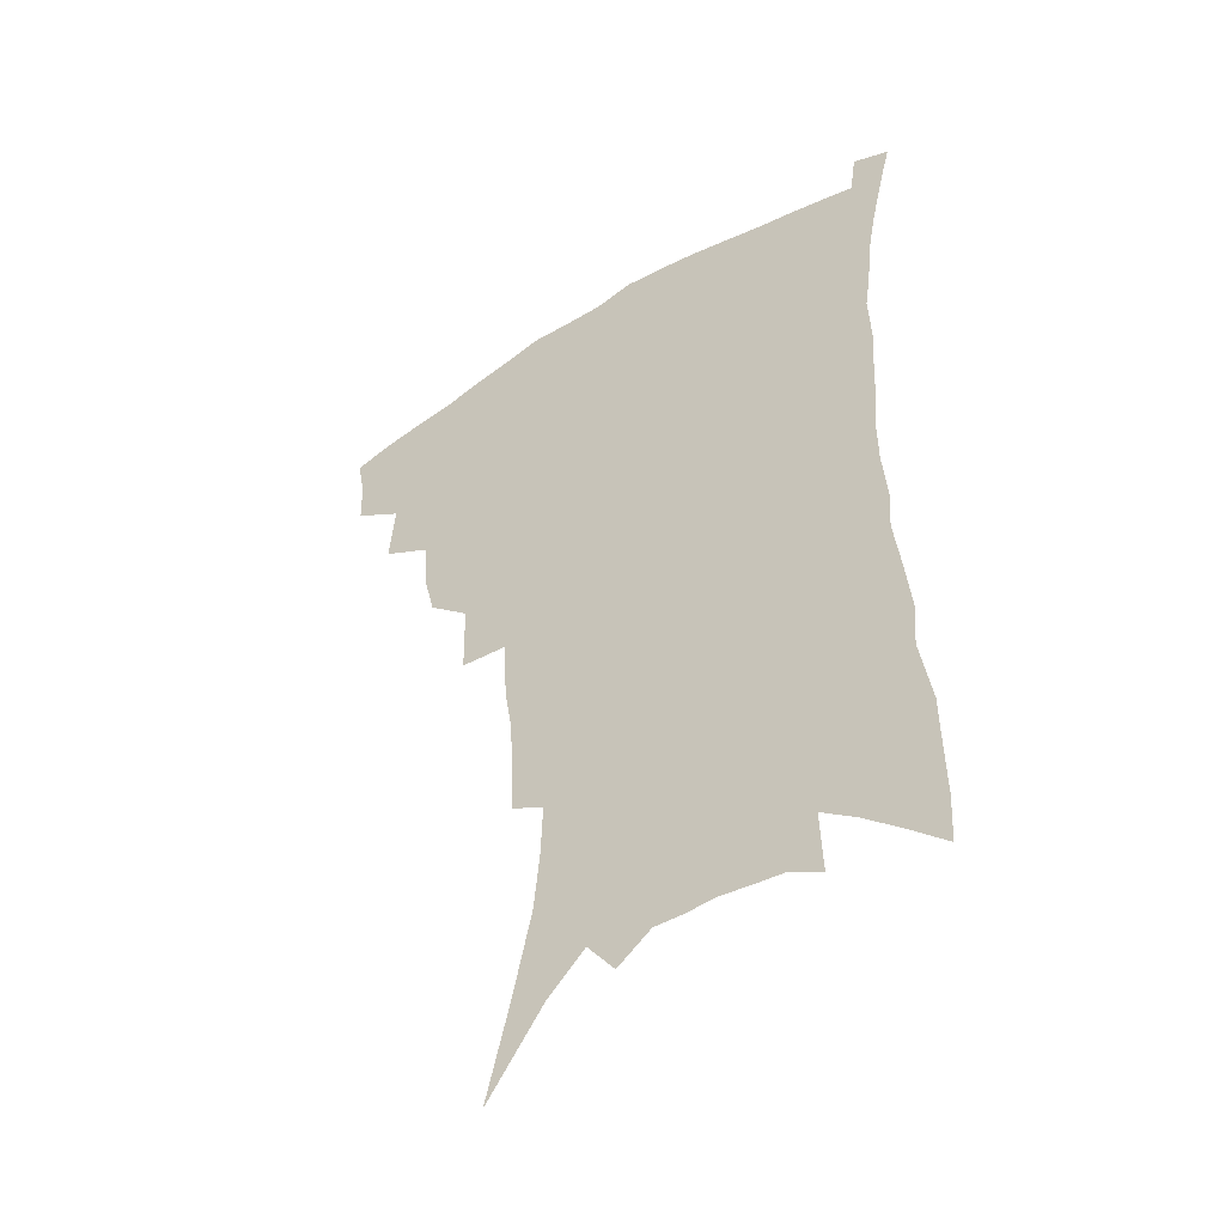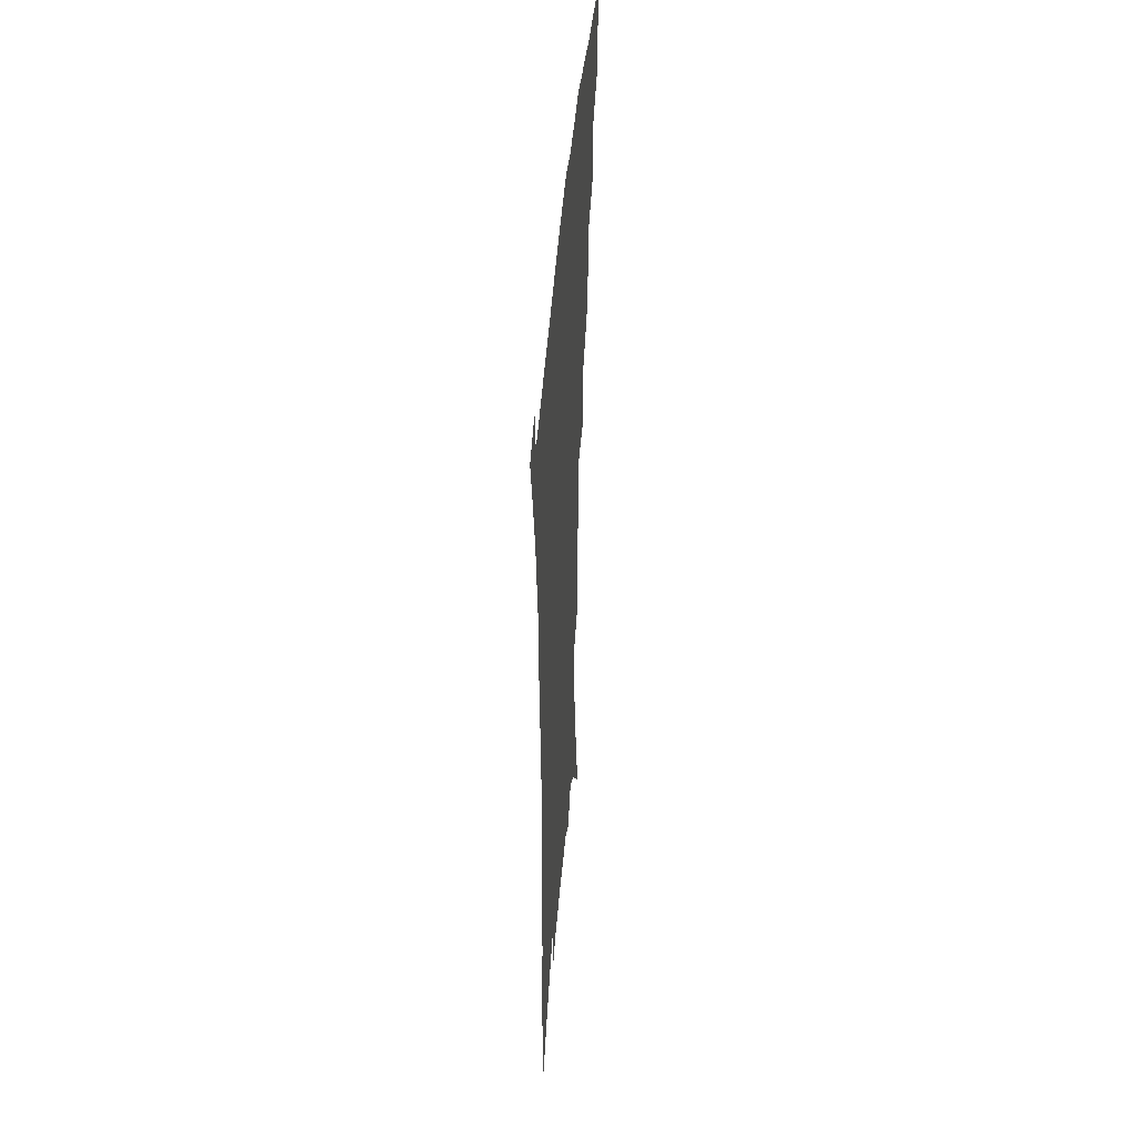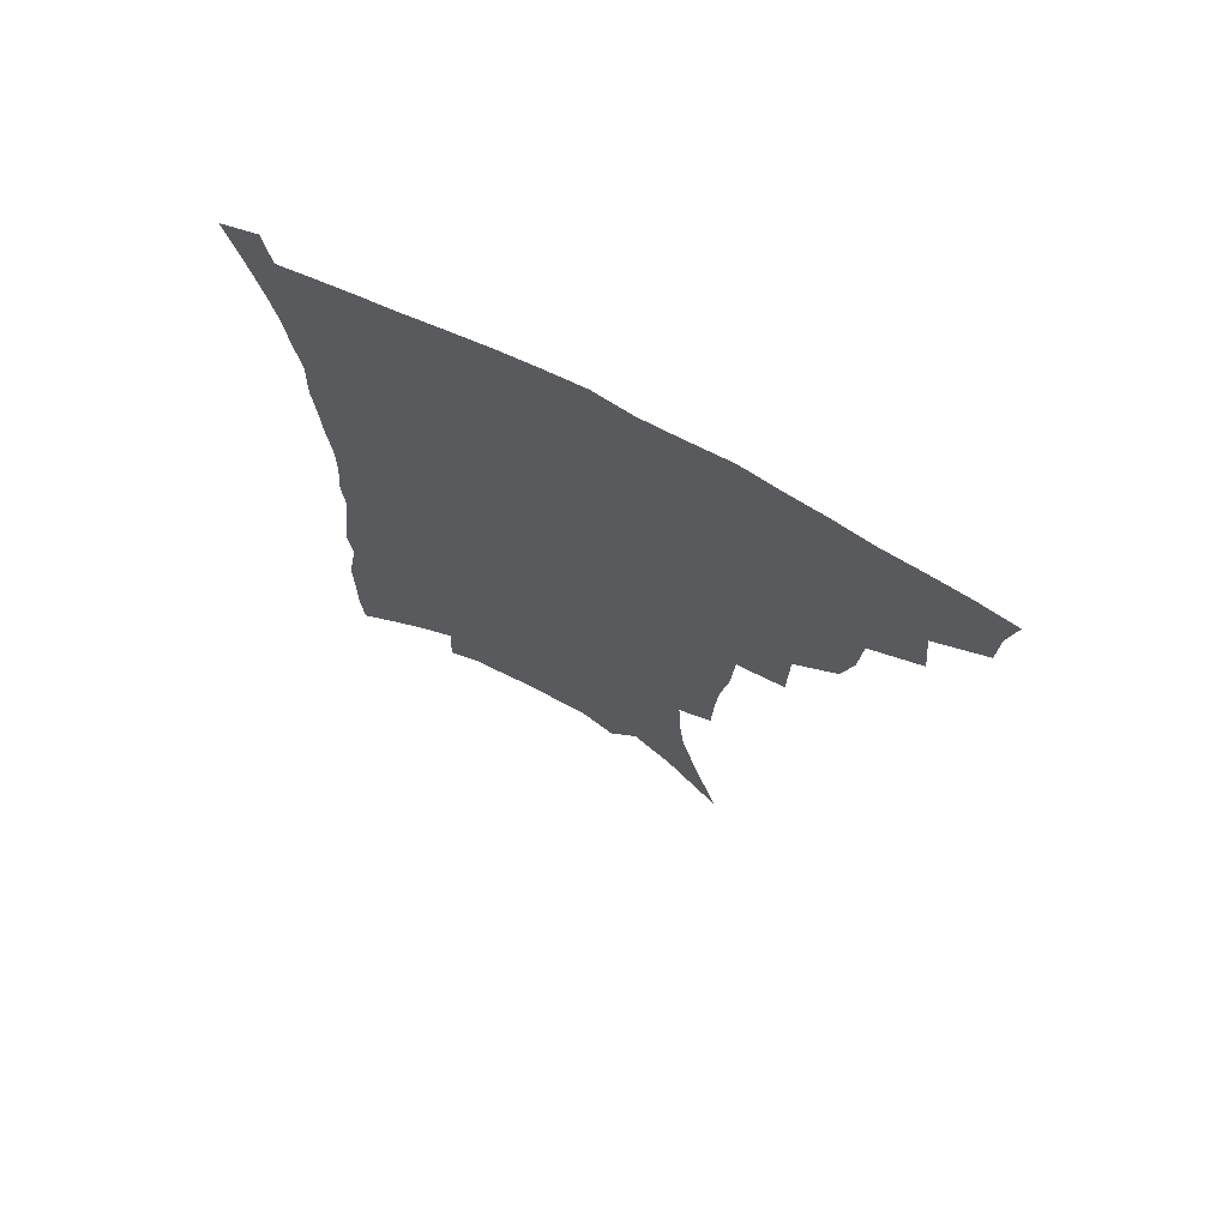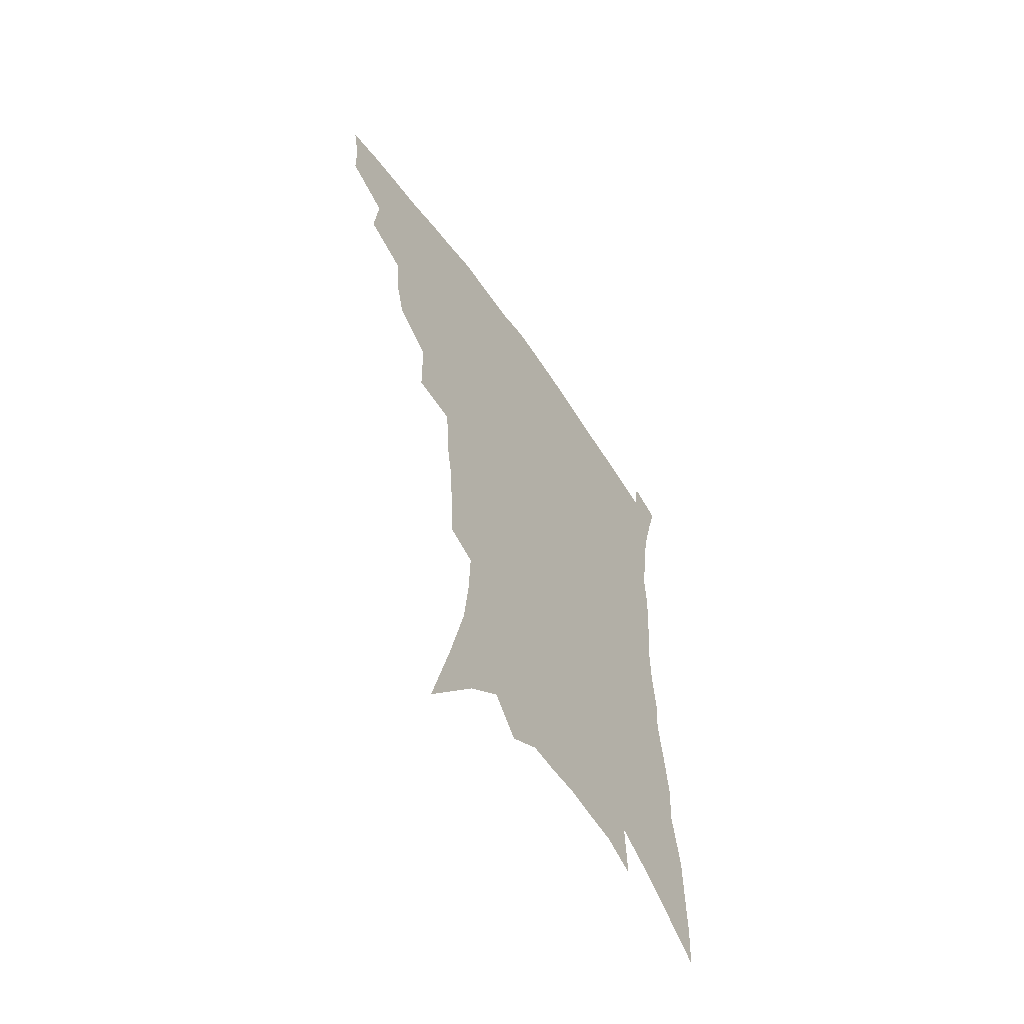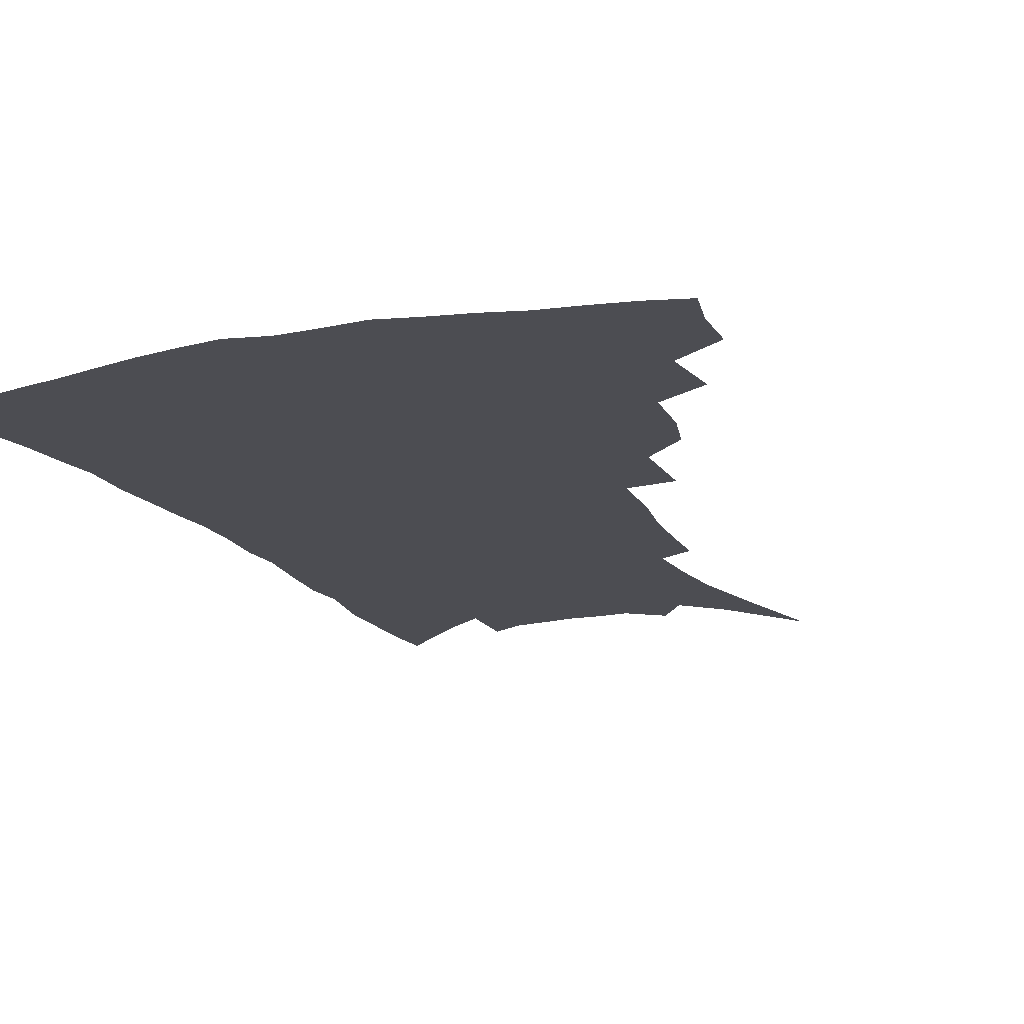
<metadata>
{"format":"obj","ext":"obj","renderer":"f3d","projection":"perspective","resolution":1024,"background":"white","views":[{"elev":-48.1,"azim":34.3,"up":"+Y"},{"elev":47.9,"azim":94.9,"up":"+Y"},{"elev":72.3,"azim":-152.6,"up":"+Y"},{"elev":-60.9,"azim":-55.4,"up":"+Y"},{"elev":-16.4,"azim":-156.9,"up":"+Z"}]}
</metadata>
<code>
v 446.9 391.6 0
v 446.4 408.5 0
v 443.5 423.1 0
v 462.9 358.6 0
v 465 380.6 0
v 462.5 395.6 0
v 461.2 411.1 0
v 457.4 427.1 0
v 486.4 314.1 0
v 482.5 329.7 0
v 481.1 349.1 0
v 482 369.9 0
v 480 384.9 0
v 477.7 399.4 0
v 475.3 413.8 0
v 471.7 429.8 0
v 502.1 274.5 0
v 501.6 301.4 0
v 500.4 324.1 0
v 498.5 340.9 0
v 497.8 359 0
v 496.2 374 0
v 494.3 388.3 0
v 492 402.3 0
v 489.3 416.5 0
v 486.3 431.9 0
v 525.5 194.6 0
v 524.8 213.8 0
v 523.6 232.8 0
v 520.9 249.6 0
v 519.4 273.2 0
v 516.7 292.9 0
v 514.8 312 0
v 512.5 327.3 0
v 511.5 344.4 0
v 511.2 362.2 0
v 510 377.1 0
v 508.1 391 0
v 506 404.6 0
v 503.6 418.4 0
v 500 435.8 0
v 519.3 81.12 0
v 527.9 116.4 0
v 534.8 148.2 0
v 536.9 169.2 0
v 537.6 188.8 0
v 537.7 211.1 0
v 536.5 229.2 0
v 534.7 246.7 0
v 532.8 265.3 0
v 531 284.3 0
v 529.4 303.2 0
v 528.8 321.9 0
v 527.7 337.3 0
v 525.7 350.9 0
v 525.2 366.7 0
v 523.6 380 0
v 521.6 393.3 0
v 519.5 407 0
v 517.2 421 0
v 514 438.6 0
v 540.4 110.4 0
v 545 137.7 0
v 548.4 162.7 0
v 549.1 182.5 0
v 548.5 200.2 0
v 548.9 223.8 0
v 546.9 238.8 0
v 545.2 255.6 0
v 543.8 273.9 0
v 542 289.8 0
v 541.2 309.1 0
v 540.3 324.1 0
v 539.8 340.8 0
v 538.7 354.8 0
v 537.8 368.6 0
v 537.4 382.6 0
v 535 395.4 0
v 533.5 408.9 0
v 531.1 423.9 0
v 527.9 442.2 0
v 554.5 123.9 0
v 559.2 153.6 0
v 560.4 175 0
v 559.7 191.3 0
v 559.6 212 0
v 558.9 231.6 0
v 557.4 247 0
v 556.2 264.8 0
v 554.5 278.8 0
v 553.3 295.4 0
v 552.2 310.5 0
v 552.2 328.5 0
v 551.9 343.7 0
v 551 357 0
v 550.3 370.2 0
v 550 384 0
v 548.8 396.6 0
v 547.7 409.6 0
v 545.6 424.3 0
v 542.9 441.6 0
v 564.7 110.6 0
v 568.4 138.1 0
v 570 160 0
v 570.7 181.3 0
v 570.2 199.2 0
v 569.4 217.7 0
v 568.5 235.1 0
v 567.3 251.3 0
v 566.4 268 0
v 565.3 283.9 0
v 564.3 299.2 0
v 564.4 317.4 0
v 563.4 330.1 0
v 563.8 346.8 0
v 563.1 358.9 0
v 563.2 372.7 0
v 562.5 385.1 0
v 561.5 397.7 0
v 560.8 410.6 0
v 559.6 424.5 0
v 557.3 441.5 0
v 577.3 120 0
v 579.5 143.8 0
v 580.6 166.1 0
v 580.4 183 0
v 579.8 201.7 0
v 579.2 222.3 0
v 578.4 241.5 0
v 577.2 254.8 0
v 576.7 271.4 0
v 575.8 286.2 0
v 575.2 301.4 0
v 575.2 319.4 0
v 575.3 334.4 0
v 575.1 347.4 0
v 575 360.3 0
v 575.4 374.1 0
v 574.8 385.9 0
v 574.8 398.4 0
v 573.9 411.5 0
v 573 425.4 0
v 570.9 444.7 0
v 588.3 119.8 0
v 590.1 146.8 0
v 590.5 167 0
v 590.3 185.9 0
v 589.7 205.5 0
v 589.2 219.8 0
v 587.4 245.5 0
v 587.3 258.3 0
v 587 272.8 0
v 586.4 288.9 0
v 586 303.9 0
v 586 320.4 0
v 586.2 335.2 0
v 586.4 348.1 0
v 586.6 360.4 0
v 587 374 0
v 587.3 386.2 0
v 587.5 398.6 0
v 587.5 411.2 0
v 586.4 426.3 0
v 585.2 443.2 0
v 599.6 120.6 0
v 600.5 146.8 0
v 600.5 167.3 0
v 600.2 187.7 0
v 599.5 206.1 0
v 599.1 220.6 0
v 598.7 237.6 0
v 597.8 253.9 0
v 597.1 273.5 0
v 596.7 290 0
v 596.5 304.9 0
v 596.6 320.7 0
v 597 333.6 0
v 597.6 348.6 0
v 598.2 361.1 0
v 598.9 374 0
v 599.7 386.1 0
v 600.1 398.4 0
v 600.4 411.3 0
v 600.2 425.5 0
v 599.6 441.1 0
v 611 119.2 0
v 610.9 145.7 0
v 610.8 164.6 0
v 610.2 185.7 0
v 609.6 204.3 0
v 609 223.4 0
v 608.4 240.5 0
v 607.7 258.9 0
v 607.3 272.9 0
v 606.9 289.8 0
v 606.9 304.5 0
v 607.3 318.9 0
v 607.8 334 0
v 608.5 347.2 0
v 609.4 361 0
v 610.5 373.6 0
v 611.7 385.4 0
v 613.2 397.5 0
v 614.3 409.6 0
v 614.4 423.2 0
v 614.4 437.9 0
v 622.4 118.2 0
v 622 140.4 0
v 621.2 163.2 0
v 620.7 182 0
v 619.7 202.4 0
v 618.7 222.7 0
v 618.2 239.8 0
v 617.7 255.8 0
v 617.3 272.1 0
v 617.4 286.4 0
v 617.4 302.1 0
v 618.1 315.8 0
v 618.1 333.9 0
v 619.4 346 0
v 620.3 360.2 0
v 621.9 371.8 0
v 623.5 384.1 0
v 625 396.2 0
v 626.7 408.3 0
v 628.2 420.7 0
v 628.9 434.6 0
v 634.2 112.2 0
v 633.4 135.1 0
v 632.8 155.6 0
v 631.2 178.8 0
v 630.2 198.7 0
v 629 218.9 0
v 628.7 234.8 0
v 629.3 248.6 0
v 627.4 269.6 0
v 627.8 283.6 0
v 627.7 299 0
v 629.4 310.7 0
v 629.5 328 0
v 630.6 341.9 0
v 631 357.7 0
v 633.2 369.4 0
v 635 383.8 0
v 636.8 394.8 0
v 638.8 406.6 0
v 640.8 418.6 0
v 642.1 432.3 0
v 645.9 126.4 0
v 644 150.6 0
v 643.1 170.8 0
v 641.8 191.3 0
v 640.3 211.5 0
v 639.4 229.9 0
v 639.5 245.3 0
v 639.3 261.4 0
v 638.7 278.3 0
v 639.4 292.4 0
v 639.5 309.2 0
v 640.3 323.7 0
v 642.3 336.3 0
v 643.1 351.5 0
v 644.5 365.8 0
v 645.9 380.9 0
v 648.3 392.9 0
v 650.8 404.5 0
v 653 416.6 0
v 655.1 429.5 0
v 659.3 115.2 0
v 657.9 137.6 0
v 656.2 159.7 0
v 655.1 179.7 0
v 653.5 200 0
v 652.3 219 0
v 651.5 236.7 0
v 651.2 253.2 0
v 651.1 269.3 0
v 650.4 286.8 0
v 650.9 302 0
v 653.2 314.6 0
v 653.2 331.9 0
v 653.8 348.1 0
v 655.8 362 0
v 657.7 375.9 0
v 660.1 389 0
v 662.6 402.1 0
v 665.2 414.2 0
v 667.8 426.6 0
v 670.2 442.1 0
v 673.4 102.6 0
v 674.3 119.9 0
v 674 139.2 0
v 673.9 157.6 0
v 669.8 182.7 0
v 671.1 197.6 0
v 669.1 217.6 0
v 666.6 238.1 0
v 667.5 252.6 0
v 665.9 271.6 0
v 665.7 288.2 0
v 667.1 302.6 0
v 667.8 318.8 0
v 668.8 334.7 0
v 668 354.5 0
v 670.1 368.6 0
v 671.9 384.7 0
v 674.5 398.7 0
v 677.3 411.3 0
v 680.3 423.7 0
v 683.7 436.5 0
f 5 6 1
f 1 6 2
f 6 7 2
f 2 7 3
f 7 8 3
f 11 12 4
f 4 12 5
f 12 13 5
f 5 13 6
f 13 14 6
f 6 14 7
f 14 15 7
f 7 15 8
f 15 16 8
f 18 19 9
f 9 19 10
f 19 20 10
f 10 20 11
f 20 21 11
f 11 21 12
f 21 22 12
f 12 22 13
f 22 23 13
f 13 23 14
f 23 24 14
f 14 24 15
f 24 25 15
f 15 25 16
f 25 26 16
f 31 32 17
f 17 32 18
f 32 33 18
f 18 33 19
f 33 34 19
f 19 34 20
f 34 35 20
f 20 35 21
f 35 36 21
f 21 36 22
f 36 37 22
f 22 37 23
f 37 38 23
f 23 38 24
f 38 39 24
f 24 39 25
f 39 40 25
f 25 40 26
f 40 41 26
f 46 47 27
f 27 47 28
f 47 48 28
f 28 48 29
f 48 49 29
f 29 49 30
f 49 50 30
f 30 50 31
f 50 51 31
f 31 51 32
f 51 52 32
f 32 52 33
f 52 53 33
f 33 53 34
f 53 54 34
f 34 54 35
f 54 55 35
f 35 55 36
f 55 56 36
f 36 56 37
f 56 57 37
f 37 57 38
f 57 58 38
f 38 58 39
f 58 59 39
f 39 59 40
f 59 60 40
f 40 60 41
f 60 61 41
f 42 62 43
f 62 63 43
f 43 63 44
f 63 64 44
f 44 64 45
f 64 65 45
f 45 65 46
f 65 66 46
f 46 66 47
f 66 67 47
f 47 67 48
f 67 68 48
f 48 68 49
f 68 69 49
f 49 69 50
f 69 70 50
f 50 70 51
f 70 71 51
f 51 71 52
f 71 72 52
f 52 72 53
f 72 73 53
f 53 73 54
f 73 74 54
f 54 74 55
f 74 75 55
f 55 75 56
f 75 76 56
f 56 76 57
f 76 77 57
f 57 77 58
f 77 78 58
f 58 78 59
f 78 79 59
f 59 79 60
f 79 80 60
f 60 80 61
f 80 81 61
f 62 82 63
f 82 83 63
f 63 83 64
f 83 84 64
f 64 84 65
f 84 85 65
f 65 85 66
f 85 86 66
f 66 86 67
f 86 87 67
f 67 87 68
f 87 88 68
f 68 88 69
f 88 89 69
f 69 89 70
f 89 90 70
f 70 90 71
f 90 91 71
f 71 91 72
f 91 92 72
f 72 92 73
f 92 93 73
f 73 93 74
f 93 94 74
f 74 94 75
f 94 95 75
f 75 95 76
f 95 96 76
f 76 96 77
f 96 97 77
f 77 97 78
f 97 98 78
f 78 98 79
f 98 99 79
f 79 99 80
f 99 100 80
f 80 100 81
f 100 101 81
f 102 103 82
f 82 103 83
f 103 104 83
f 83 104 84
f 104 105 84
f 84 105 85
f 105 106 85
f 85 106 86
f 106 107 86
f 86 107 87
f 107 108 87
f 87 108 88
f 108 109 88
f 88 109 89
f 109 110 89
f 89 110 90
f 110 111 90
f 90 111 91
f 111 112 91
f 91 112 92
f 112 113 92
f 92 113 93
f 113 114 93
f 93 114 94
f 114 115 94
f 94 115 95
f 115 116 95
f 95 116 96
f 116 117 96
f 96 117 97
f 117 118 97
f 97 118 98
f 118 119 98
f 98 119 99
f 119 120 99
f 99 120 100
f 120 121 100
f 100 121 101
f 121 122 101
f 102 123 103
f 123 124 103
f 103 124 104
f 124 125 104
f 104 125 105
f 125 126 105
f 105 126 106
f 126 127 106
f 106 127 107
f 127 128 107
f 107 128 108
f 128 129 108
f 108 129 109
f 129 130 109
f 109 130 110
f 130 131 110
f 110 131 111
f 131 132 111
f 111 132 112
f 132 133 112
f 112 133 113
f 133 134 113
f 113 134 114
f 134 135 114
f 114 135 115
f 135 136 115
f 115 136 116
f 136 137 116
f 116 137 117
f 137 138 117
f 117 138 118
f 138 139 118
f 118 139 119
f 139 140 119
f 119 140 120
f 140 141 120
f 120 141 121
f 141 142 121
f 121 142 122
f 142 143 122
f 123 144 124
f 144 145 124
f 124 145 125
f 145 146 125
f 125 146 126
f 146 147 126
f 126 147 127
f 147 148 127
f 127 148 128
f 148 149 128
f 128 149 129
f 149 150 129
f 129 150 130
f 150 151 130
f 130 151 131
f 151 152 131
f 131 152 132
f 152 153 132
f 132 153 133
f 153 154 133
f 133 154 134
f 154 155 134
f 134 155 135
f 155 156 135
f 135 156 136
f 156 157 136
f 136 157 137
f 157 158 137
f 137 158 138
f 158 159 138
f 138 159 139
f 159 160 139
f 139 160 140
f 160 161 140
f 140 161 141
f 161 162 141
f 141 162 142
f 162 163 142
f 142 163 143
f 163 164 143
f 144 165 145
f 165 166 145
f 145 166 146
f 166 167 146
f 146 167 147
f 167 168 147
f 147 168 148
f 168 169 148
f 148 169 149
f 169 170 149
f 149 170 150
f 170 171 150
f 150 171 151
f 171 172 151
f 151 172 152
f 172 173 152
f 152 173 153
f 173 174 153
f 153 174 154
f 174 175 154
f 154 175 155
f 175 176 155
f 155 176 156
f 176 177 156
f 156 177 157
f 177 178 157
f 157 178 158
f 178 179 158
f 158 179 159
f 179 180 159
f 159 180 160
f 180 181 160
f 160 181 161
f 181 182 161
f 161 182 162
f 182 183 162
f 162 183 163
f 183 184 163
f 163 184 164
f 184 185 164
f 165 186 166
f 186 187 166
f 166 187 167
f 187 188 167
f 167 188 168
f 188 189 168
f 168 189 169
f 189 190 169
f 169 190 170
f 190 191 170
f 170 191 171
f 191 192 171
f 171 192 172
f 192 193 172
f 172 193 173
f 193 194 173
f 173 194 174
f 194 195 174
f 174 195 175
f 195 196 175
f 175 196 176
f 196 197 176
f 176 197 177
f 197 198 177
f 177 198 178
f 198 199 178
f 178 199 179
f 199 200 179
f 179 200 180
f 200 201 180
f 180 201 181
f 201 202 181
f 181 202 182
f 202 203 182
f 182 203 183
f 203 204 183
f 183 204 184
f 204 205 184
f 184 205 185
f 205 206 185
f 186 207 187
f 207 208 187
f 187 208 188
f 208 209 188
f 188 209 189
f 209 210 189
f 189 210 190
f 210 211 190
f 190 211 191
f 211 212 191
f 191 212 192
f 212 213 192
f 192 213 193
f 213 214 193
f 193 214 194
f 214 215 194
f 194 215 195
f 215 216 195
f 195 216 196
f 216 217 196
f 196 217 197
f 217 218 197
f 197 218 198
f 218 219 198
f 198 219 199
f 219 220 199
f 199 220 200
f 220 221 200
f 200 221 201
f 221 222 201
f 201 222 202
f 222 223 202
f 202 223 203
f 223 224 203
f 203 224 204
f 224 225 204
f 204 225 205
f 225 226 205
f 205 226 206
f 226 227 206
f 207 228 208
f 228 229 208
f 208 229 209
f 229 230 209
f 209 230 210
f 230 231 210
f 210 231 211
f 231 232 211
f 211 232 212
f 232 233 212
f 212 233 213
f 233 234 213
f 213 234 214
f 234 235 214
f 214 235 215
f 235 236 215
f 215 236 216
f 236 237 216
f 216 237 217
f 237 238 217
f 217 238 218
f 238 239 218
f 218 239 219
f 239 240 219
f 219 240 220
f 240 241 220
f 220 241 221
f 241 242 221
f 221 242 222
f 242 243 222
f 222 243 223
f 243 244 223
f 223 244 224
f 244 245 224
f 224 245 225
f 245 246 225
f 225 246 226
f 246 247 226
f 226 247 227
f 247 248 227
f 229 249 230
f 249 250 230
f 230 250 231
f 250 251 231
f 231 251 232
f 251 252 232
f 232 252 233
f 252 253 233
f 233 253 234
f 253 254 234
f 234 254 235
f 254 255 235
f 235 255 236
f 255 256 236
f 236 256 237
f 256 257 237
f 237 257 238
f 257 258 238
f 238 258 239
f 258 259 239
f 239 259 240
f 259 260 240
f 240 260 241
f 260 261 241
f 241 261 242
f 261 262 242
f 242 262 243
f 262 263 243
f 243 263 244
f 263 264 244
f 244 264 245
f 264 265 245
f 245 265 246
f 265 266 246
f 246 266 247
f 266 267 247
f 247 267 248
f 267 268 248
f 249 269 250
f 269 270 250
f 250 270 251
f 270 271 251
f 251 271 252
f 271 272 252
f 252 272 253
f 272 273 253
f 253 273 254
f 273 274 254
f 254 274 255
f 274 275 255
f 255 275 256
f 275 276 256
f 256 276 257
f 276 277 257
f 257 277 258
f 277 278 258
f 258 278 259
f 278 279 259
f 259 279 260
f 279 280 260
f 260 280 261
f 280 281 261
f 261 281 262
f 281 282 262
f 262 282 263
f 282 283 263
f 263 283 264
f 283 284 264
f 264 284 265
f 284 285 265
f 265 285 266
f 285 286 266
f 266 286 267
f 286 287 267
f 267 287 268
f 287 288 268
f 269 290 270
f 290 291 270
f 270 291 271
f 291 292 271
f 271 292 272
f 292 293 272
f 272 293 273
f 293 294 273
f 273 294 274
f 294 295 274
f 274 295 275
f 295 296 275
f 275 296 276
f 296 297 276
f 276 297 277
f 297 298 277
f 277 298 278
f 298 299 278
f 278 299 279
f 299 300 279
f 279 300 280
f 300 301 280
f 280 301 281
f 301 302 281
f 281 302 282
f 302 303 282
f 282 303 283
f 303 304 283
f 283 304 284
f 304 305 284
f 284 305 285
f 305 306 285
f 285 306 286
f 306 307 286
f 286 307 287
f 307 308 287
f 287 308 288
f 308 309 288
f 288 309 289
f 309 310 289

</code>
